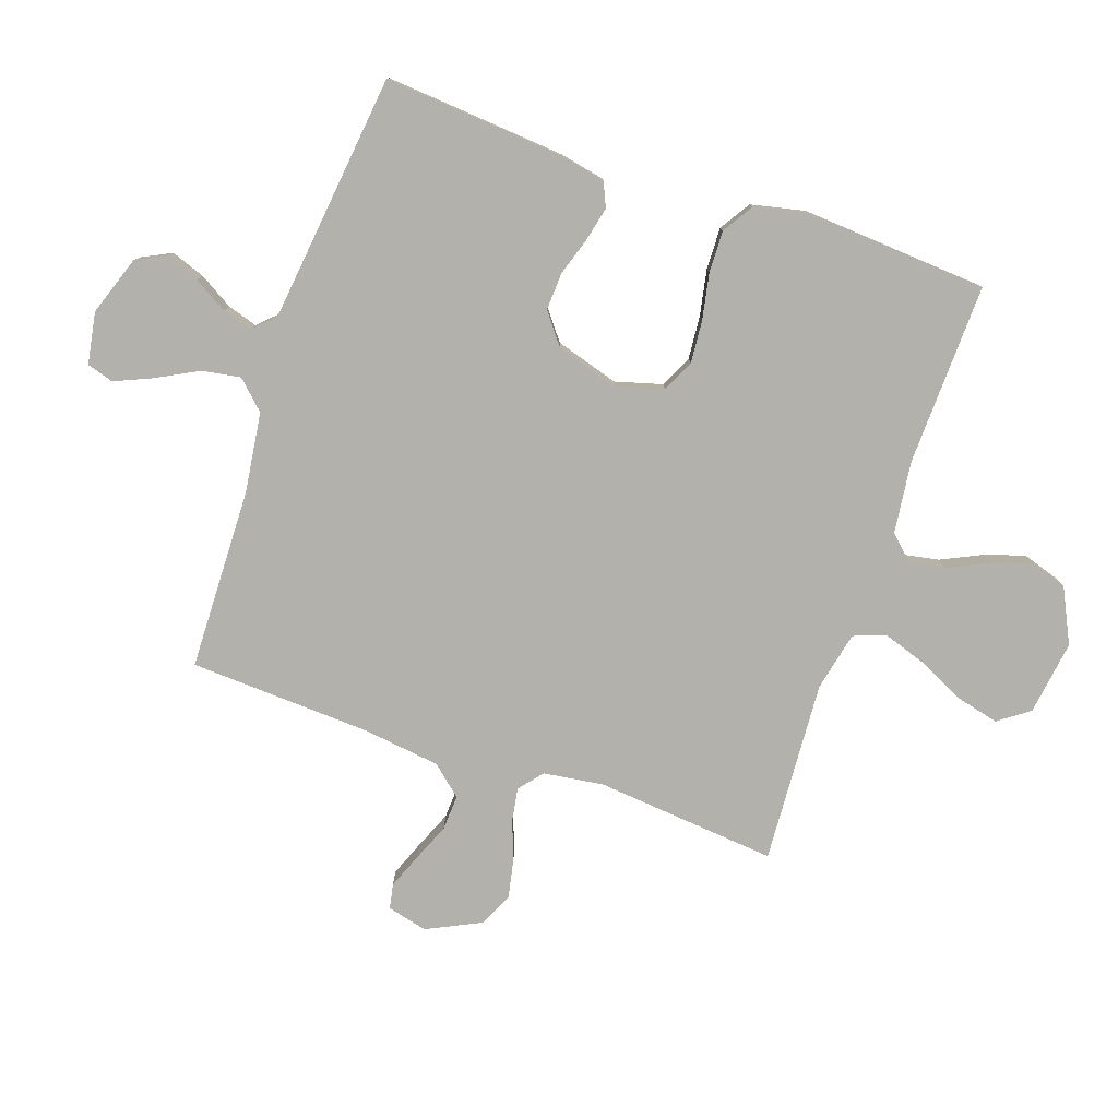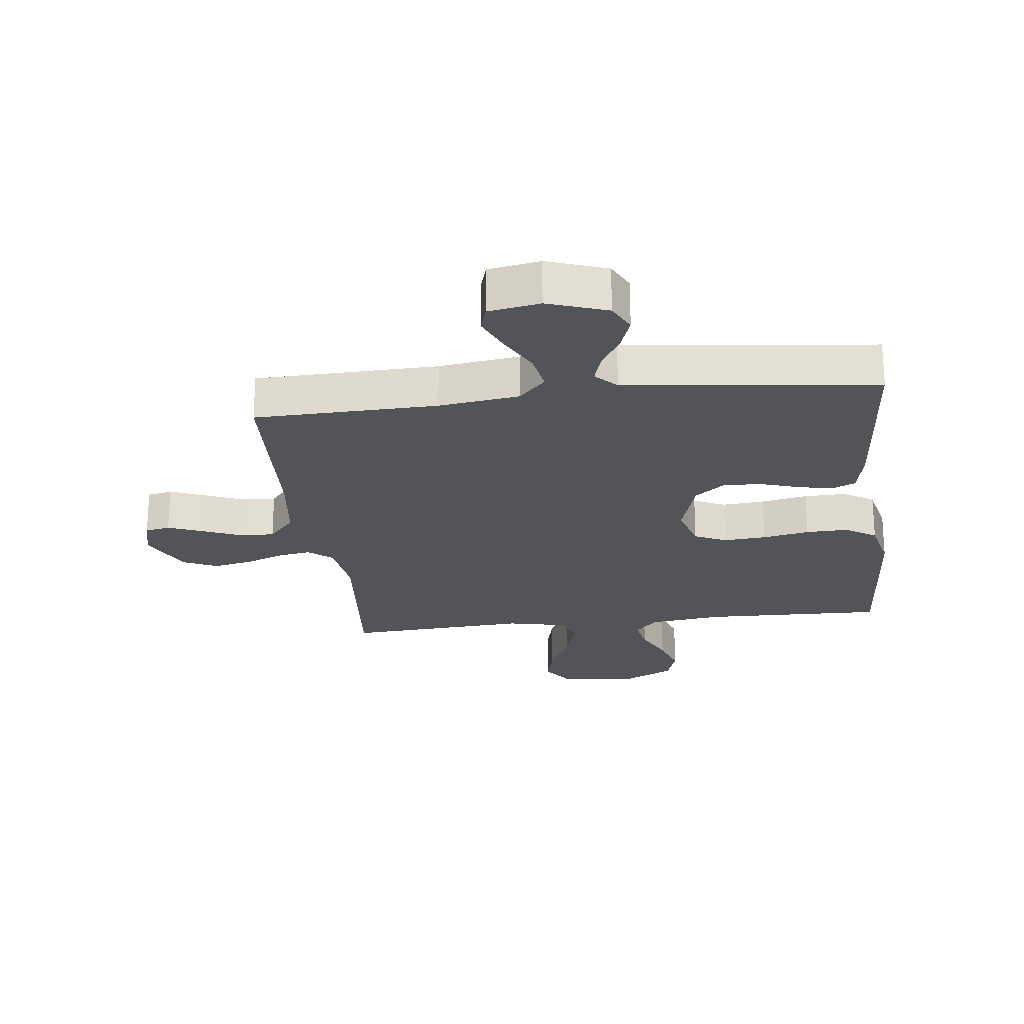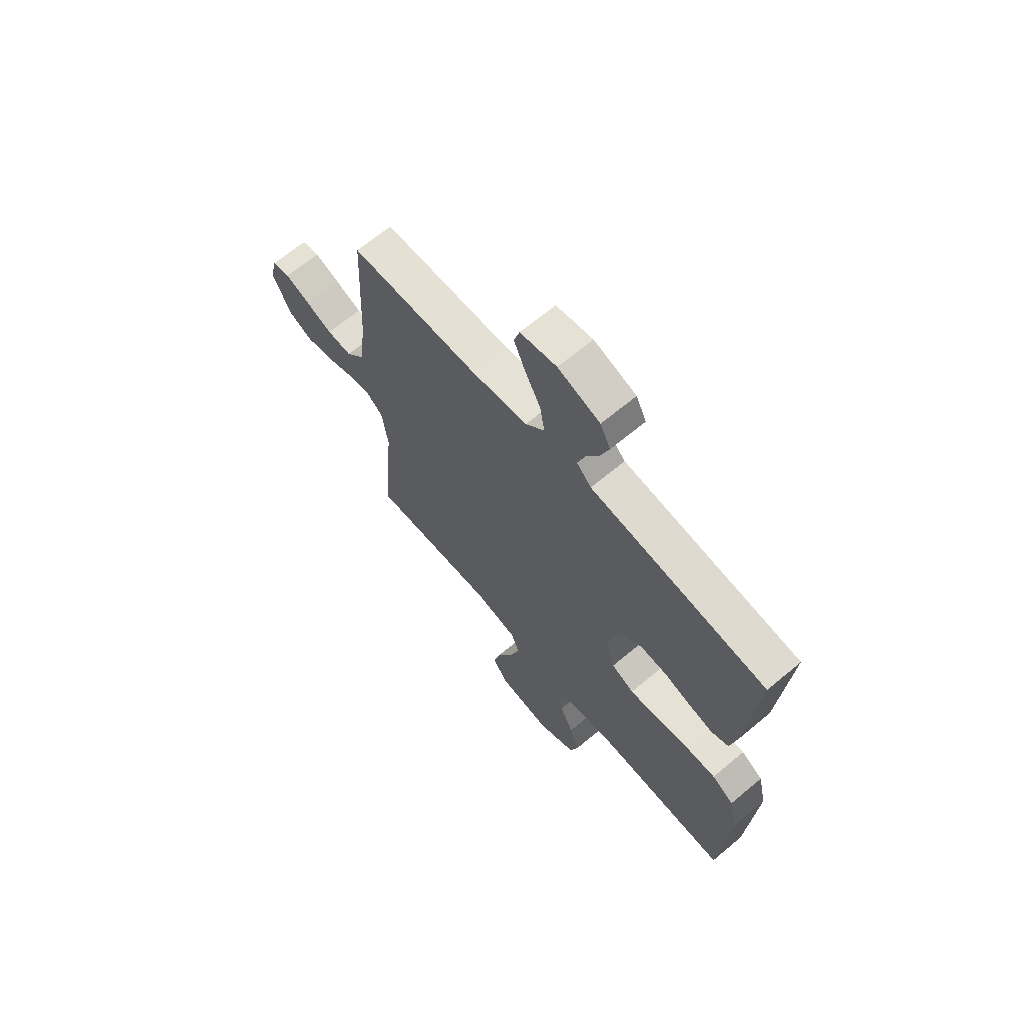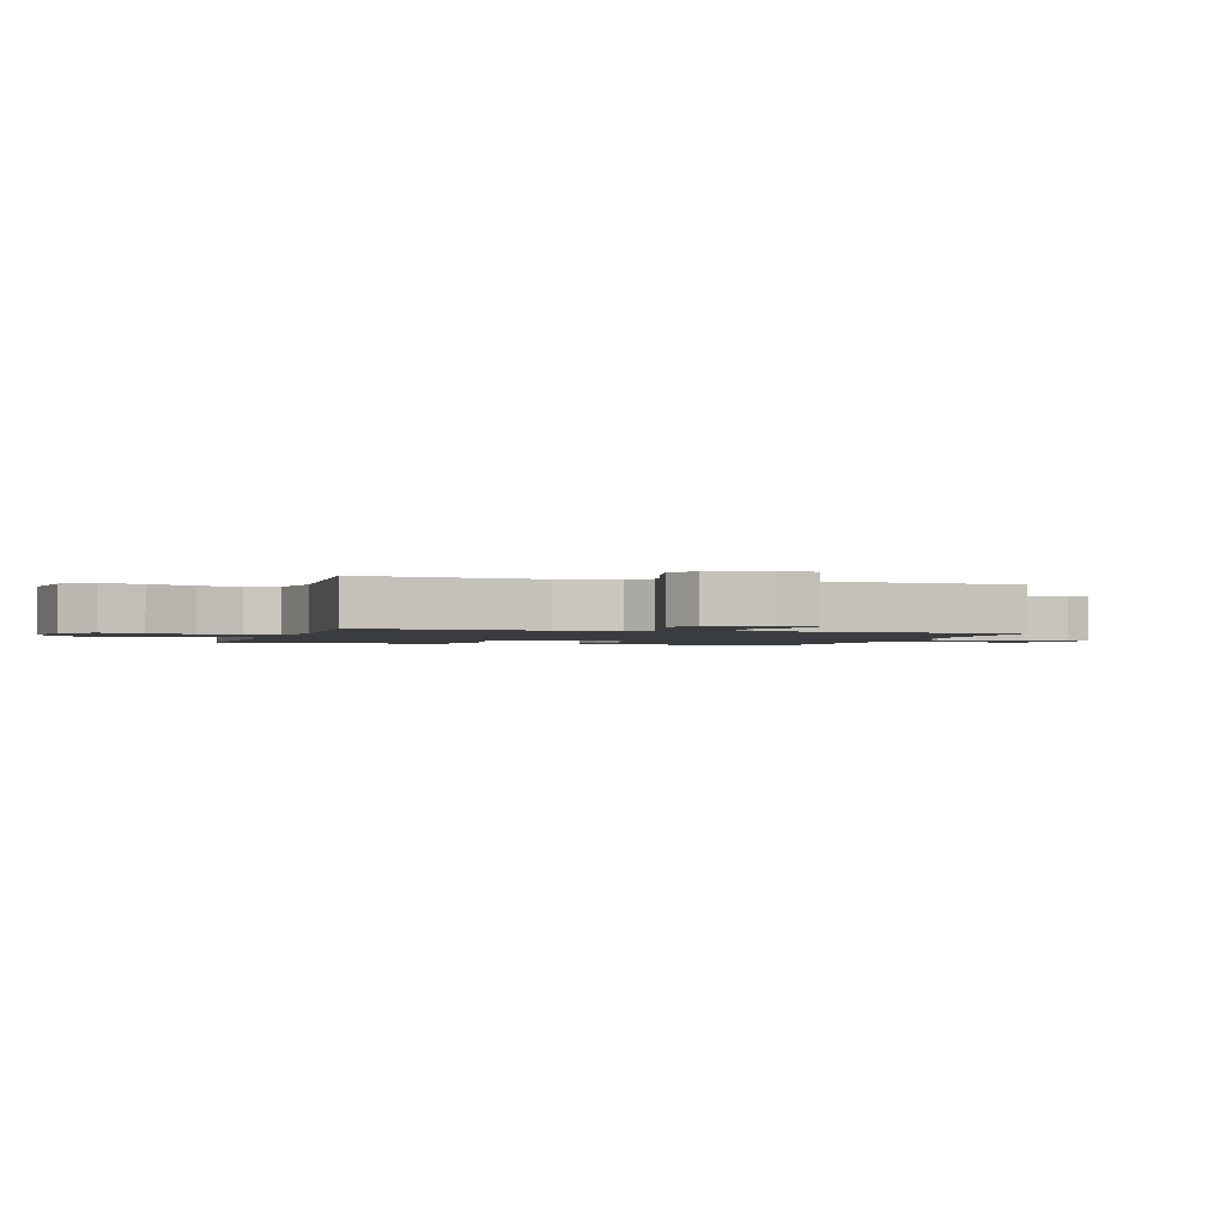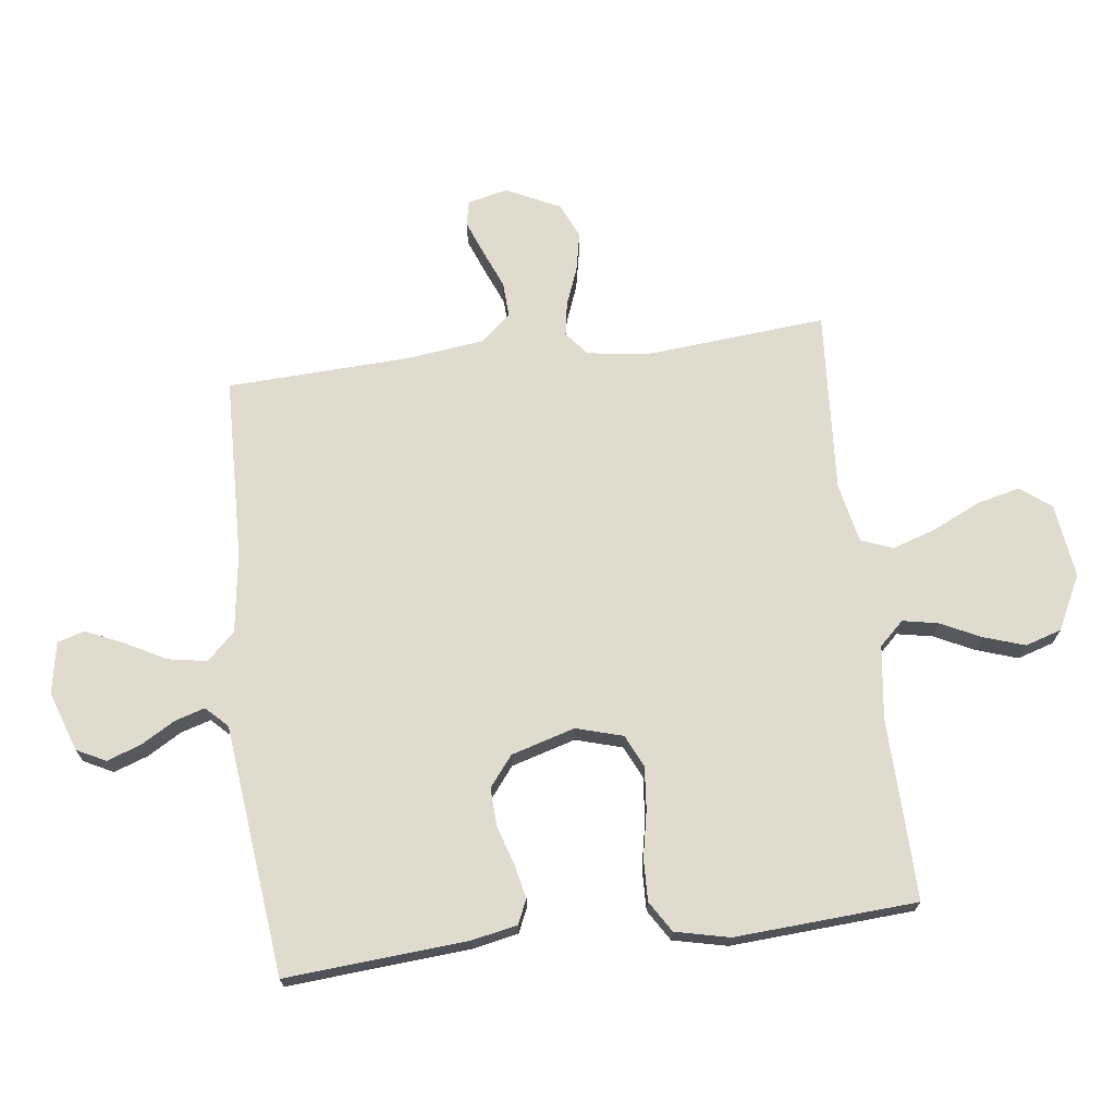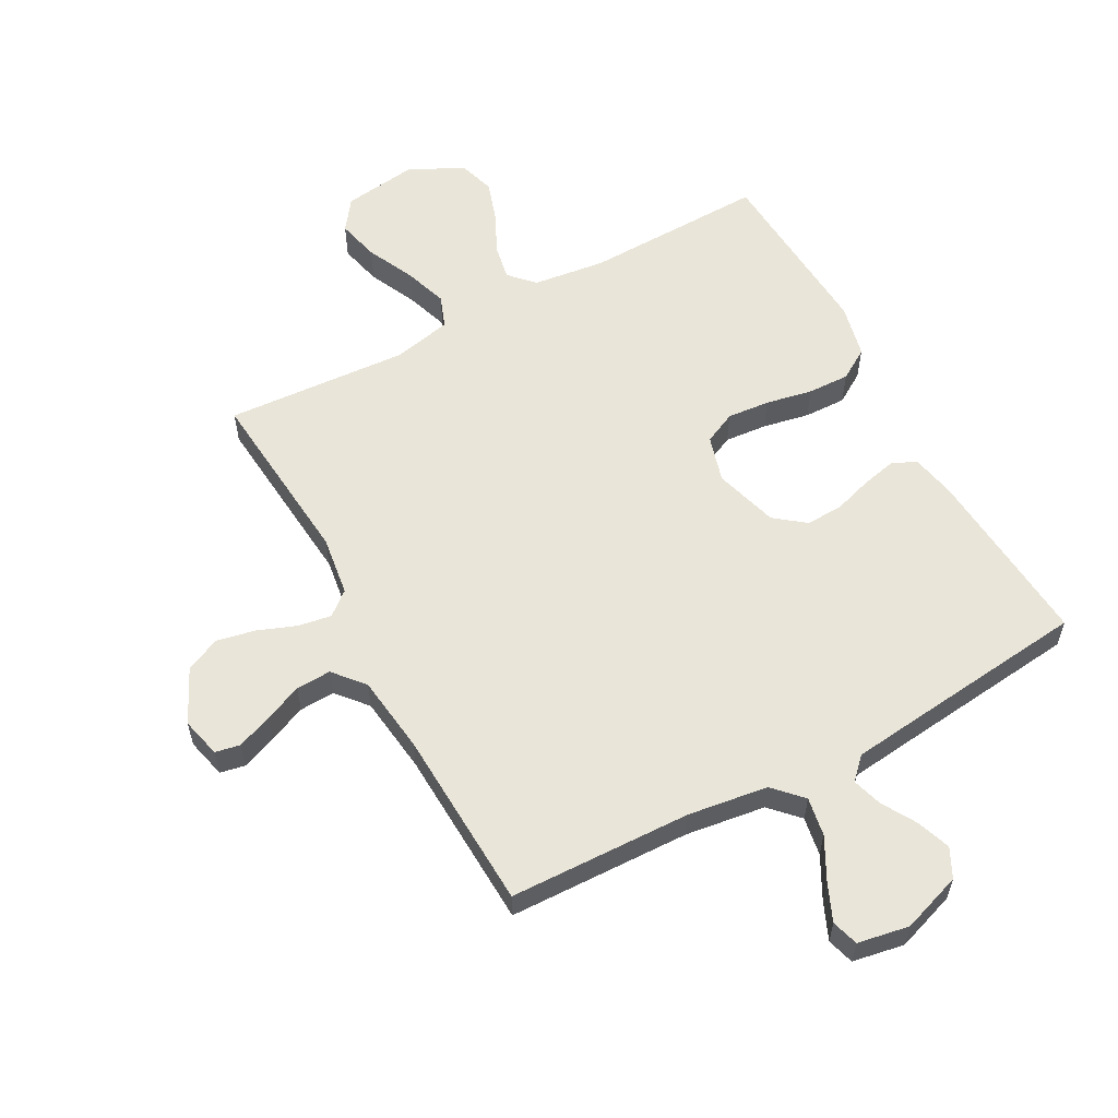
<metadata>
{"format":"obj","ext":"obj","renderer":"f3d","projection":"perspective","resolution":1024,"background":"white","views":[{"elev":-79.1,"azim":70.9,"up":"+Y"},{"elev":-23.3,"azim":6.8,"up":"+Y"},{"elev":66.5,"azim":50.0,"up":"+Z"},{"elev":-1.7,"azim":-107.4,"up":"+Y"},{"elev":70.5,"azim":83.1,"up":"+Y"},{"elev":58.2,"azim":-28.4,"up":"+Y"}]}
</metadata>
<code>
v 0.5 0.07 -0.5
v 0.2 0.07 -0.492
v 0.081 0.07 -0.507
v 0.043 0.07 -0.547
v 0.054 0.07 -0.605
v 0.086 0.07 -0.672
v 0.108 0.07 -0.739
v 0.089 0.07 -0.799
v 0 0.07 -0.843
v -0.123 0.07 -0.826
v -0.16 0.07 -0.775
v -0.143 0.07 -0.705
v -0.106 0.07 -0.627
v -0.082 0.07 -0.555
v -0.102 0.07 -0.502
v -0.2 0.07 -0.481
v -0.5 0.07 -0.5
v -0.473 0.07 -0.2
v -0.487 0.07 -0.101
v -0.526 0.07 -0.069
v -0.581 0.07 -0.078
v -0.644 0.07 -0.102
v -0.708 0.07 -0.115
v -0.765 0.07 -0.089
v -0.808 0.07 0
v -0.792 0.07 0.066
v -0.751 0.07 0.074
v -0.693 0.07 0.051
v -0.631 0.07 0.025
v -0.573 0.07 0.022
v -0.53 0.07 0.072
v -0.514 0.07 0.2
v -0.5 0.07 0.5
v -0.2 0.07 0.508
v -0.068 0.07 0.526
v -0.024 0.07 0.572
v -0.035 0.07 0.636
v -0.071 0.07 0.704
v -0.098 0.07 0.766
v -0.085 0.07 0.81
v 0 0.07 0.825
v 0.098 0.07 0.791
v 0.122 0.07 0.743
v 0.102 0.07 0.687
v 0.069 0.07 0.631
v 0.054 0.07 0.582
v 0.088 0.07 0.547
v 0.2 0.07 0.534
v 0.5 0.07 0.5
v 0.476 0.07 0.2
v 0.461 0.07 0.126
v 0.421 0.07 0.108
v 0.364 0.07 0.121
v 0.301 0.07 0.141
v 0.239 0.07 0.144
v 0.189 0.07 0.105
v 0.158 0.07 0
v 0.18 0.07 -0.077
v 0.233 0.07 -0.102
v 0.303 0.07 -0.096
v 0.38 0.07 -0.081
v 0.449 0.07 -0.079
v 0.5 0.07 -0.111
v 0.52 0.07 -0.2
v 0.5 0 -0.5
v 0.2 0 -0.492
v 0.081 0 -0.507
v 0.043 0 -0.547
v 0.054 0 -0.605
v 0.086 0 -0.672
v 0.108 0 -0.739
v 0.089 0 -0.799
v 0 0 -0.843
v -0.123 0 -0.826
v -0.16 0 -0.775
v -0.143 0 -0.705
v -0.106 0 -0.627
v -0.082 0 -0.555
v -0.102 0 -0.502
v -0.2 0 -0.481
v -0.5 0 -0.5
v -0.473 0 -0.2
v -0.487 0 -0.101
v -0.526 0 -0.069
v -0.581 0 -0.078
v -0.644 0 -0.102
v -0.708 0 -0.115
v -0.765 0 -0.089
v -0.808 0 0
v -0.792 0 0.066
v -0.751 0 0.074
v -0.693 0 0.051
v -0.631 0 0.025
v -0.573 0 0.022
v -0.53 0 0.072
v -0.514 0 0.2
v -0.5 0 0.5
v -0.2 0 0.508
v -0.068 0 0.526
v -0.024 0 0.572
v -0.035 0 0.636
v -0.071 0 0.704
v -0.098 0 0.766
v -0.085 0 0.81
v 0 0 0.825
v 0.098 0 0.791
v 0.122 0 0.743
v 0.102 0 0.687
v 0.069 0 0.631
v 0.054 0 0.582
v 0.088 0 0.547
v 0.2 0 0.534
v 0.5 0 0.5
v 0.476 0 0.2
v 0.461 0 0.126
v 0.421 0 0.108
v 0.364 0 0.121
v 0.301 0 0.141
v 0.239 0 0.144
v 0.189 0 0.105
v 0.158 0 0
v 0.18 0 -0.077
v 0.233 0 -0.102
v 0.303 0 -0.096
v 0.38 0 -0.081
v 0.449 0 -0.079
v 0.5 0 -0.111
v 0.52 0 -0.2
f 63 64 1 2
f 60 61 62 63
f 59 60 63 2
f 58 59 2 3
f 57 58 3 4
f 51 52 53 54
f 49 50 51 54
f 48 49 54 55
f 47 48 55 56
f 42 43 44 45
f 42 45 46
f 41 42 46
f 40 41 46
f 37 38 39 40
f 37 40 46
f 36 37 46 47
f 32 33 34
f 31 32 34 35
f 30 31 35
f 26 27 28 29
f 24 25 26 29
f 24 29 30
f 21 22 23 24
f 20 21 24 30
f 19 20 30 35
f 16 17 18
f 15 16 18 19
f 10 11 12 13
f 10 13 14
f 9 10 14
f 8 9 14
f 5 6 7 8
f 4 5 8 14
f 57 4 14 15
f 36 47 56 57
f 35 36 57
f 15 19 35 57
f 66 65 128 127
f 127 126 125 124
f 66 127 124 123
f 67 66 123 122
f 68 67 122 121
f 118 117 116 115
f 118 115 114 113
f 119 118 113 112
f 120 119 112 111
f 109 108 107 106
f 110 109 106
f 110 106 105
f 110 105 104
f 104 103 102 101
f 110 104 101
f 111 110 101 100
f 98 97 96
f 99 98 96 95
f 99 95 94
f 93 92 91 90
f 93 90 89 88
f 94 93 88
f 88 87 86 85
f 94 88 85 84
f 99 94 84 83
f 82 81 80
f 83 82 80 79
f 77 76 75 74
f 78 77 74
f 78 74 73
f 78 73 72
f 72 71 70 69
f 78 72 69 68
f 79 78 68 121
f 121 120 111 100
f 121 100 99
f 121 99 83 79
f 1 65 66 2
f 2 66 67 3
f 3 67 68 4
f 4 68 69 5
f 5 69 70 6
f 6 70 71 7
f 7 71 72 8
f 8 72 73 9
f 9 73 74 10
f 10 74 75 11
f 11 75 76 12
f 12 76 77 13
f 13 77 78 14
f 14 78 79 15
f 15 79 80 16
f 16 80 81 17
f 17 81 82 18
f 18 82 83 19
f 19 83 84 20
f 20 84 85 21
f 21 85 86 22
f 22 86 87 23
f 23 87 88 24
f 24 88 89 25
f 25 89 90 26
f 26 90 91 27
f 27 91 92 28
f 28 92 93 29
f 29 93 94 30
f 30 94 95 31
f 31 95 96 32
f 32 96 97 33
f 33 97 98 34
f 34 98 99 35
f 35 99 100 36
f 36 100 101 37
f 37 101 102 38
f 38 102 103 39
f 39 103 104 40
f 40 104 105 41
f 41 105 106 42
f 42 106 107 43
f 43 107 108 44
f 44 108 109 45
f 45 109 110 46
f 46 110 111 47
f 47 111 112 48
f 48 112 113 49
f 49 113 114 50
f 50 114 115 51
f 51 115 116 52
f 52 116 117 53
f 53 117 118 54
f 54 118 119 55
f 55 119 120 56
f 56 120 121 57
f 57 121 122 58
f 58 122 123 59
f 59 123 124 60
f 60 124 125 61
f 61 125 126 62
f 62 126 127 63
f 63 127 128 64
f 64 128 65 1

</code>
